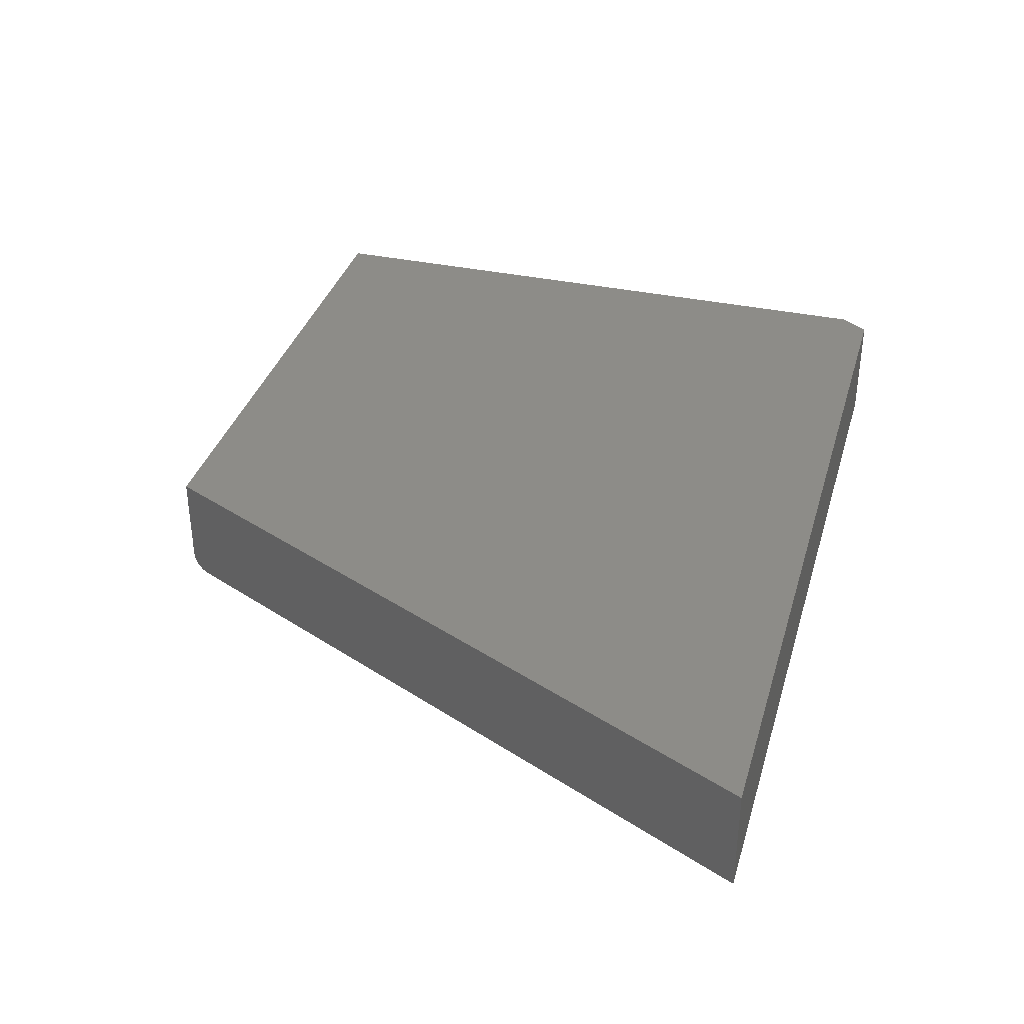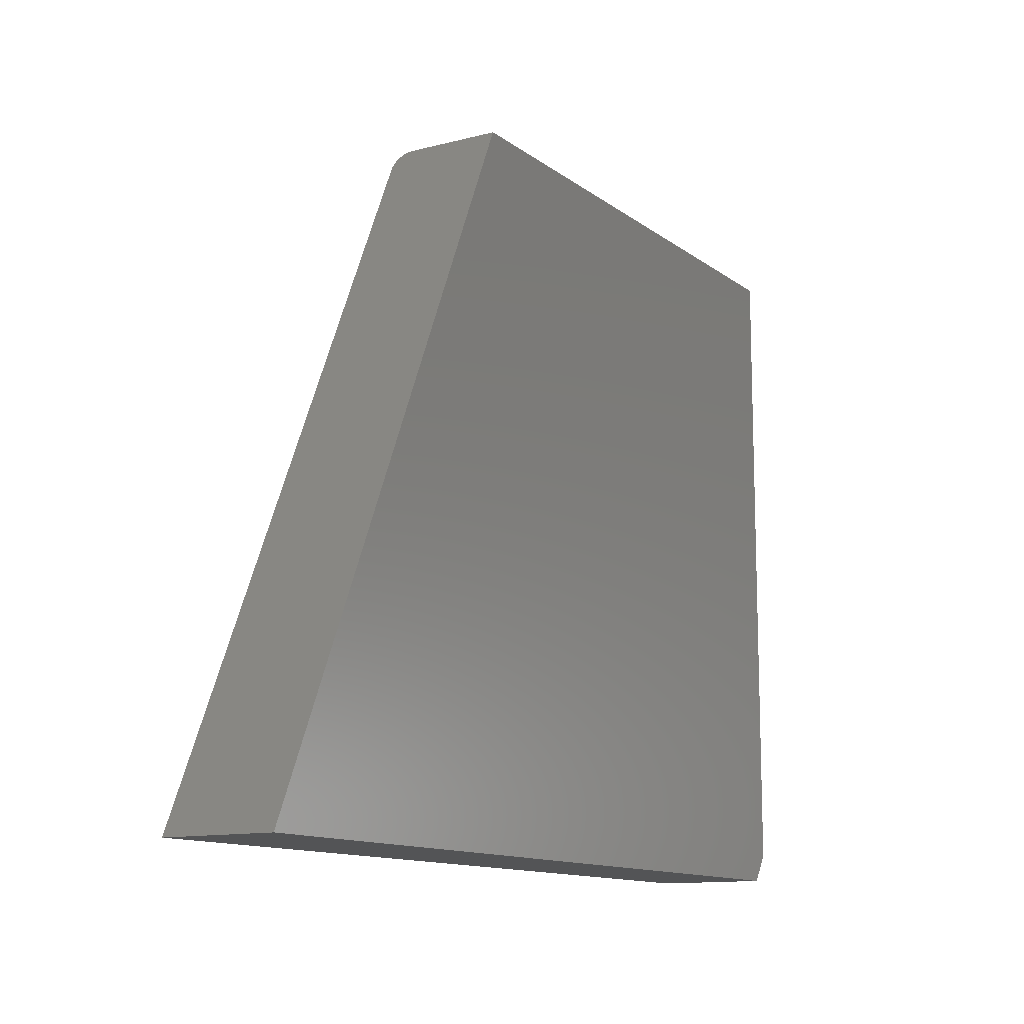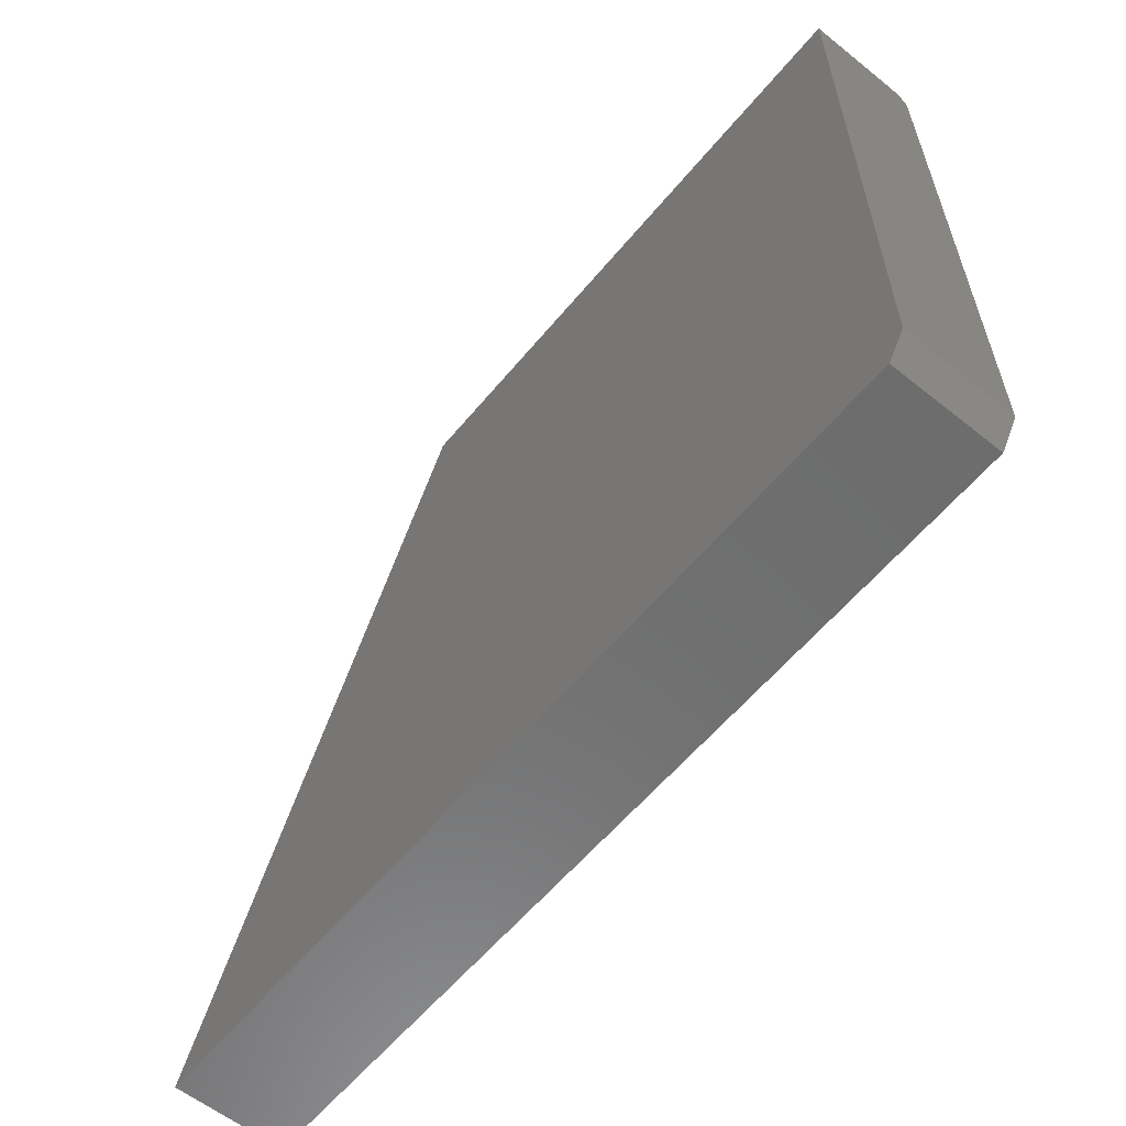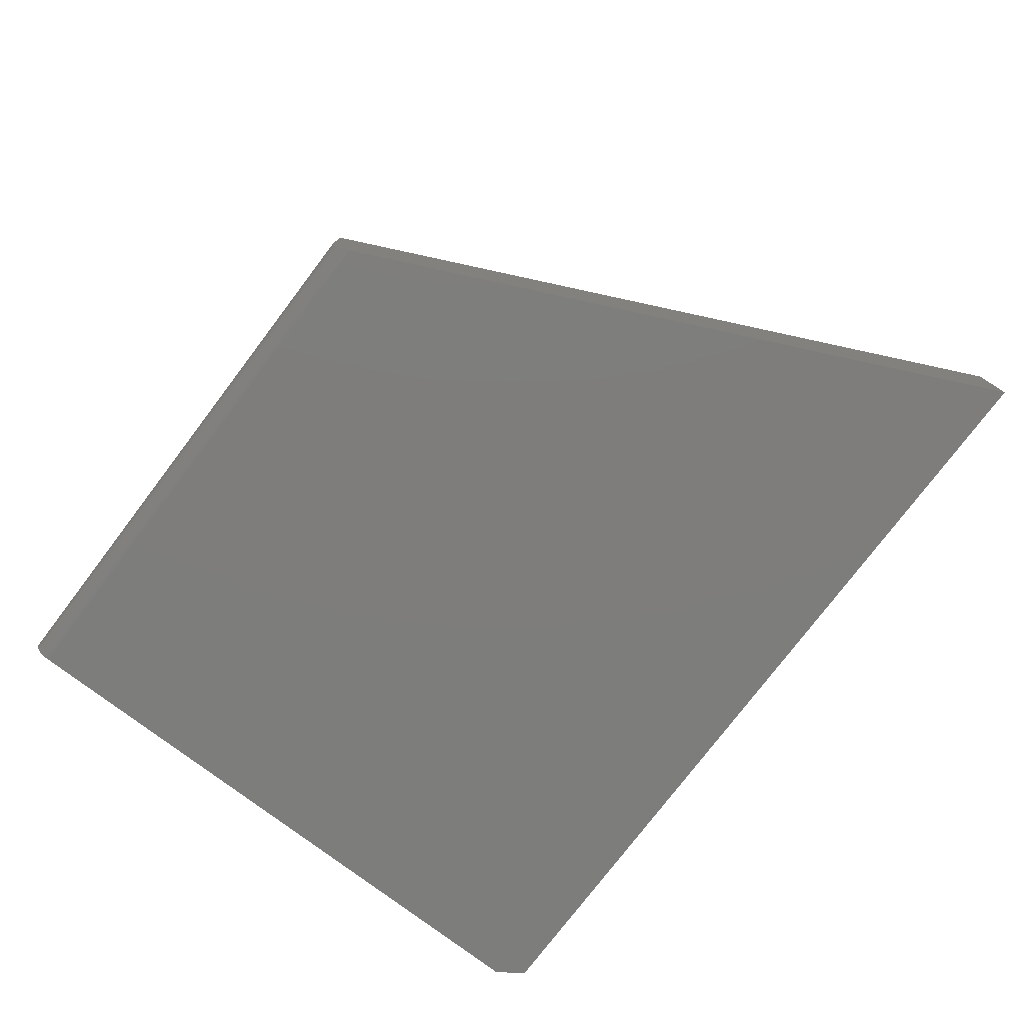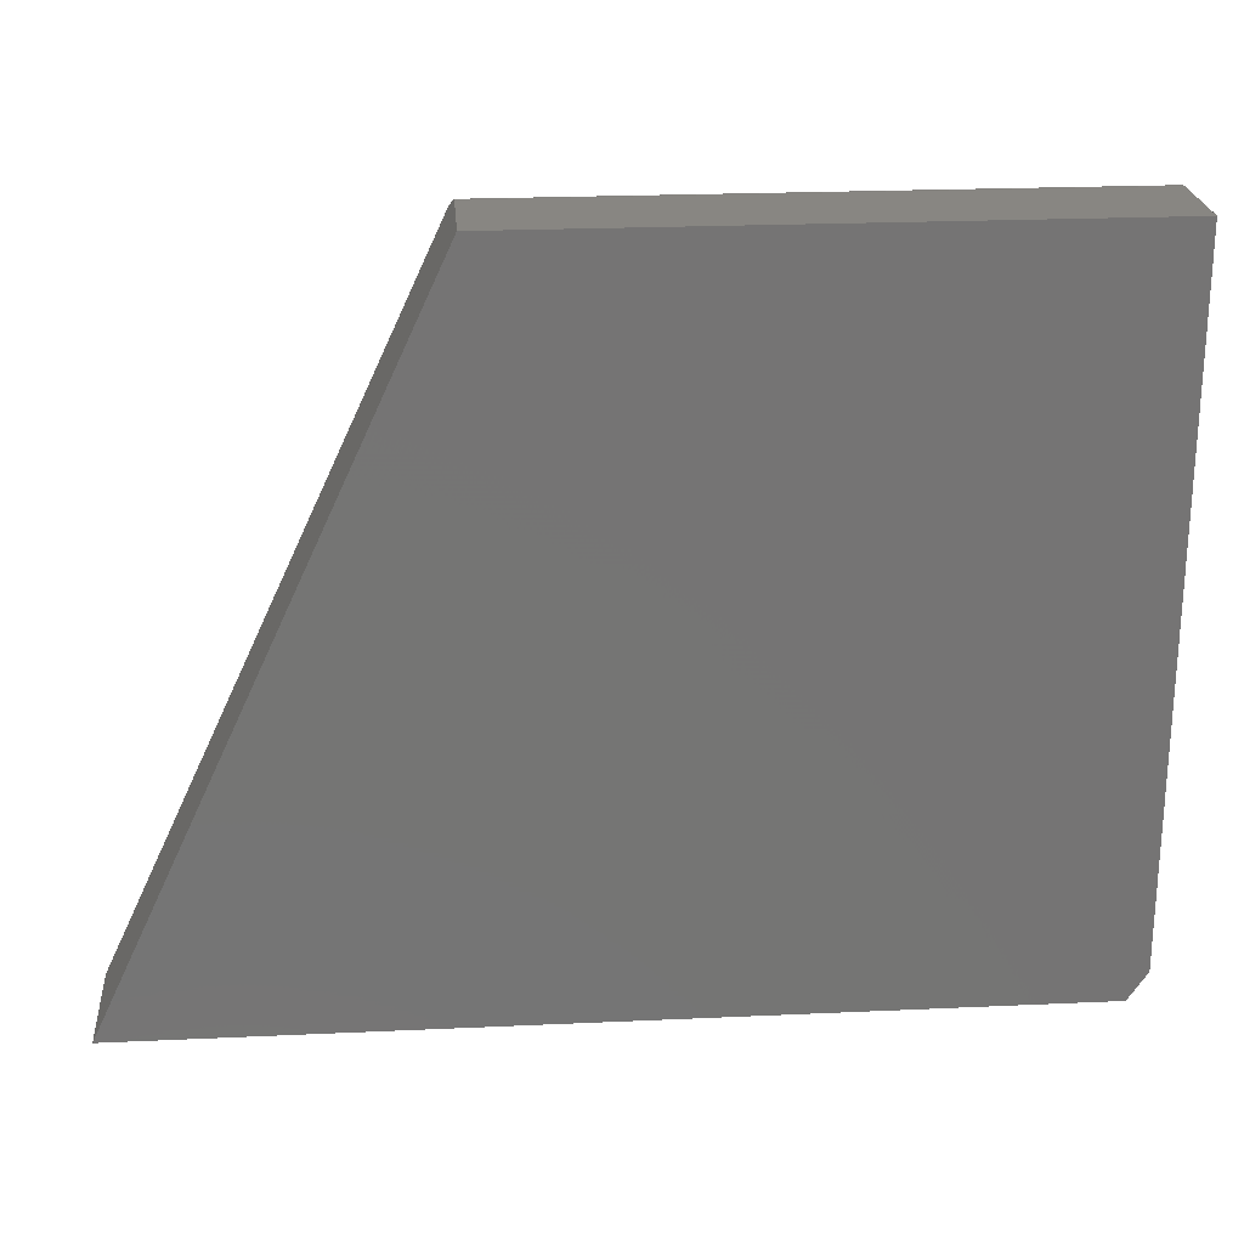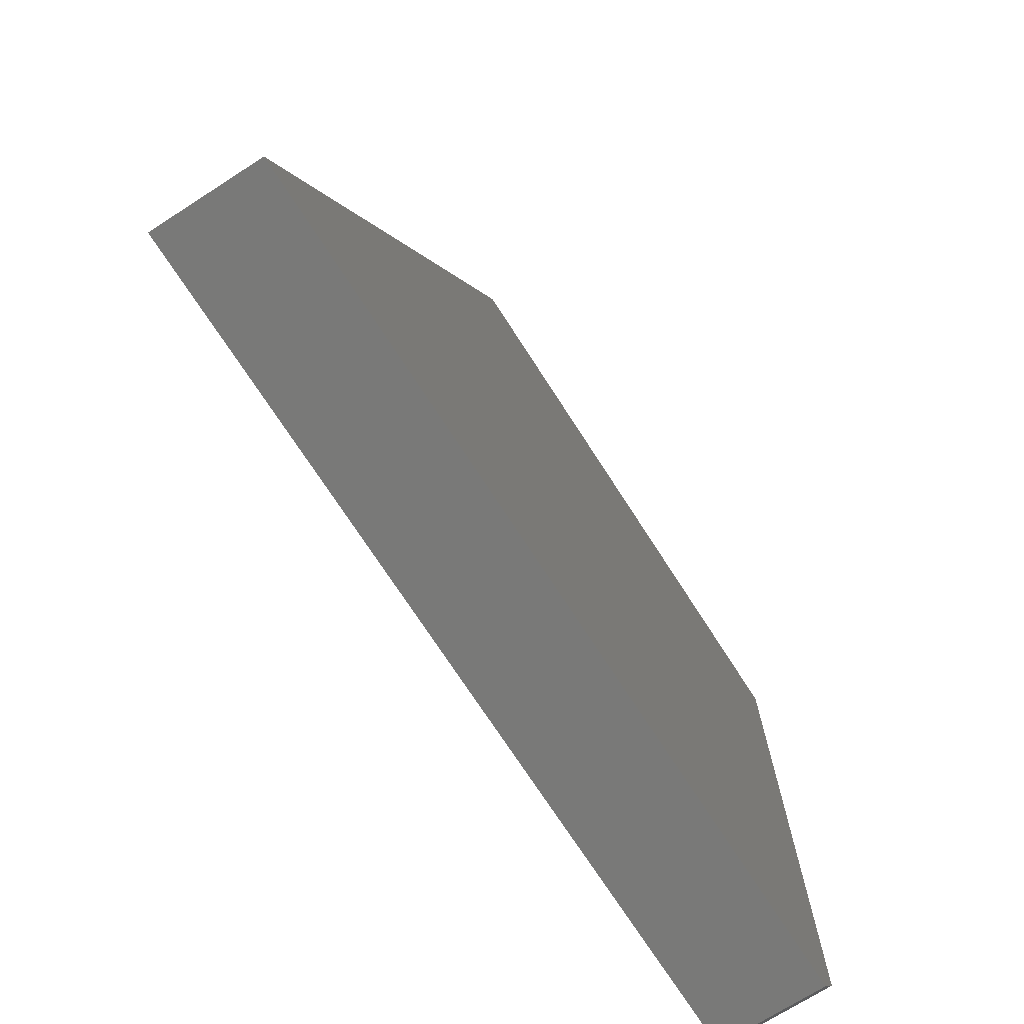
<metadata>
{"format":"stl","ext":"stl","renderer":"f3d","projection":"perspective","resolution":1024,"background":"white","views":[{"elev":35.7,"azim":105.8,"up":"+Y"},{"elev":-12.3,"azim":121.3,"up":"+Z"},{"elev":-59.3,"azim":-129.4,"up":"+Z"},{"elev":-77.0,"azim":52.8,"up":"+Y"},{"elev":23.3,"azim":175.6,"up":"+Z"},{"elev":-71.8,"azim":122.7,"up":"+Z"}]}
</metadata>
<code>
# stl→obj: 28 verts, 52 faces
v 0.4889 0 0.5607
v 3.433e-17 0 0.5607
v 0.75 0 -4.592e-17
v 1.435e-18 0 0.02344
v 0.01562 0 -9.568e-19
v 3.522e-17 0.009646 0.5751
v 3.527e-17 0.01258 0.576
v 5.551e-17 0.01562 0.5763
v 3.452e-17 0.0003002 0.5637
v 3.47e-17 0.001189 0.5667
v 1.435e-18 0.09375 0.02344
v 3.529e-17 0.09375 0.5763
v 3.486e-17 0.002633 0.5694
v 3.501e-17 0.004576 0.5717
v 3.513e-17 0.006944 0.5737
v 0.01562 0.09375 -9.568e-19
v 0.75 0.09375 -4.592e-17
v 0.4816 0.09375 0.5763
v 0.4816 0.01562 0.5763
v 0.483 0.006427 0.5733
v 0.4837 0.004567 0.5717
v 0.4846 0.002979 0.5699
v 0.4817 0.01318 0.5761
v 0.4819 0.01078 0.5755
v 0.4824 0.008515 0.5746
v 0.4856 0.001701 0.5678
v 0.4866 0.0007636 0.5655
v 0.4877 0.0001914 0.5631
f 1 2 3
f 3 2 4
f 3 4 5
f 6 7 8
f 9 10 2
f 11 4 2
f 11 2 10
f 11 10 12
f 12 10 13
f 12 13 14
f 12 14 15
f 12 15 6
f 12 6 8
f 16 11 17
f 17 11 12
f 17 12 18
f 16 17 5
f 5 17 3
f 4 11 5
f 5 11 16
f 18 12 19
f 19 12 8
f 20 21 22
f 3 17 1
f 20 19 23
f 20 23 24
f 20 24 25
f 18 19 20
f 18 20 22
f 18 22 26
f 18 26 27
f 18 27 28
f 18 28 1
f 18 1 17
f 2 28 9
f 2 1 28
f 6 15 25
f 25 15 20
f 13 10 26
f 27 26 10
f 10 9 27
f 27 9 28
f 19 8 23
f 23 8 7
f 23 7 24
f 24 7 6
f 24 6 25
f 20 15 21
f 21 15 14
f 21 14 22
f 22 14 13
f 22 13 26

</code>
